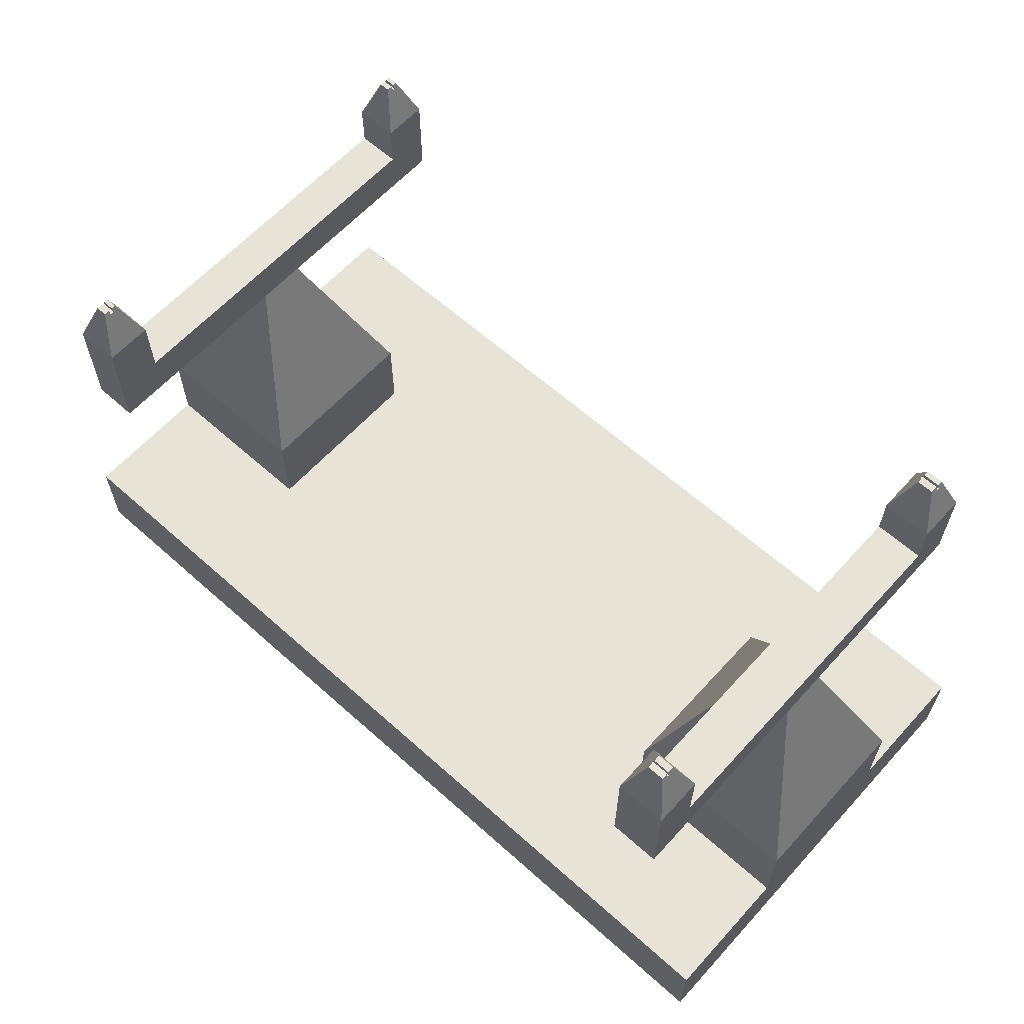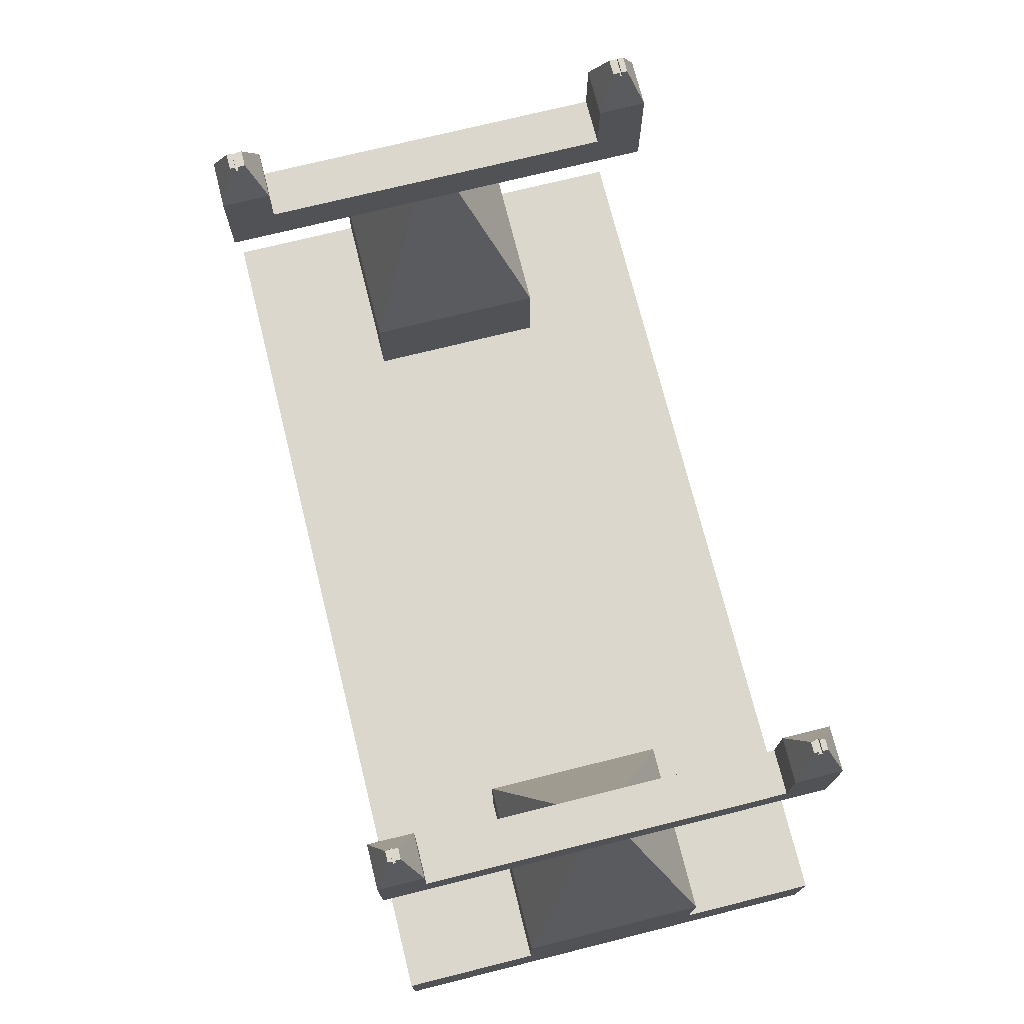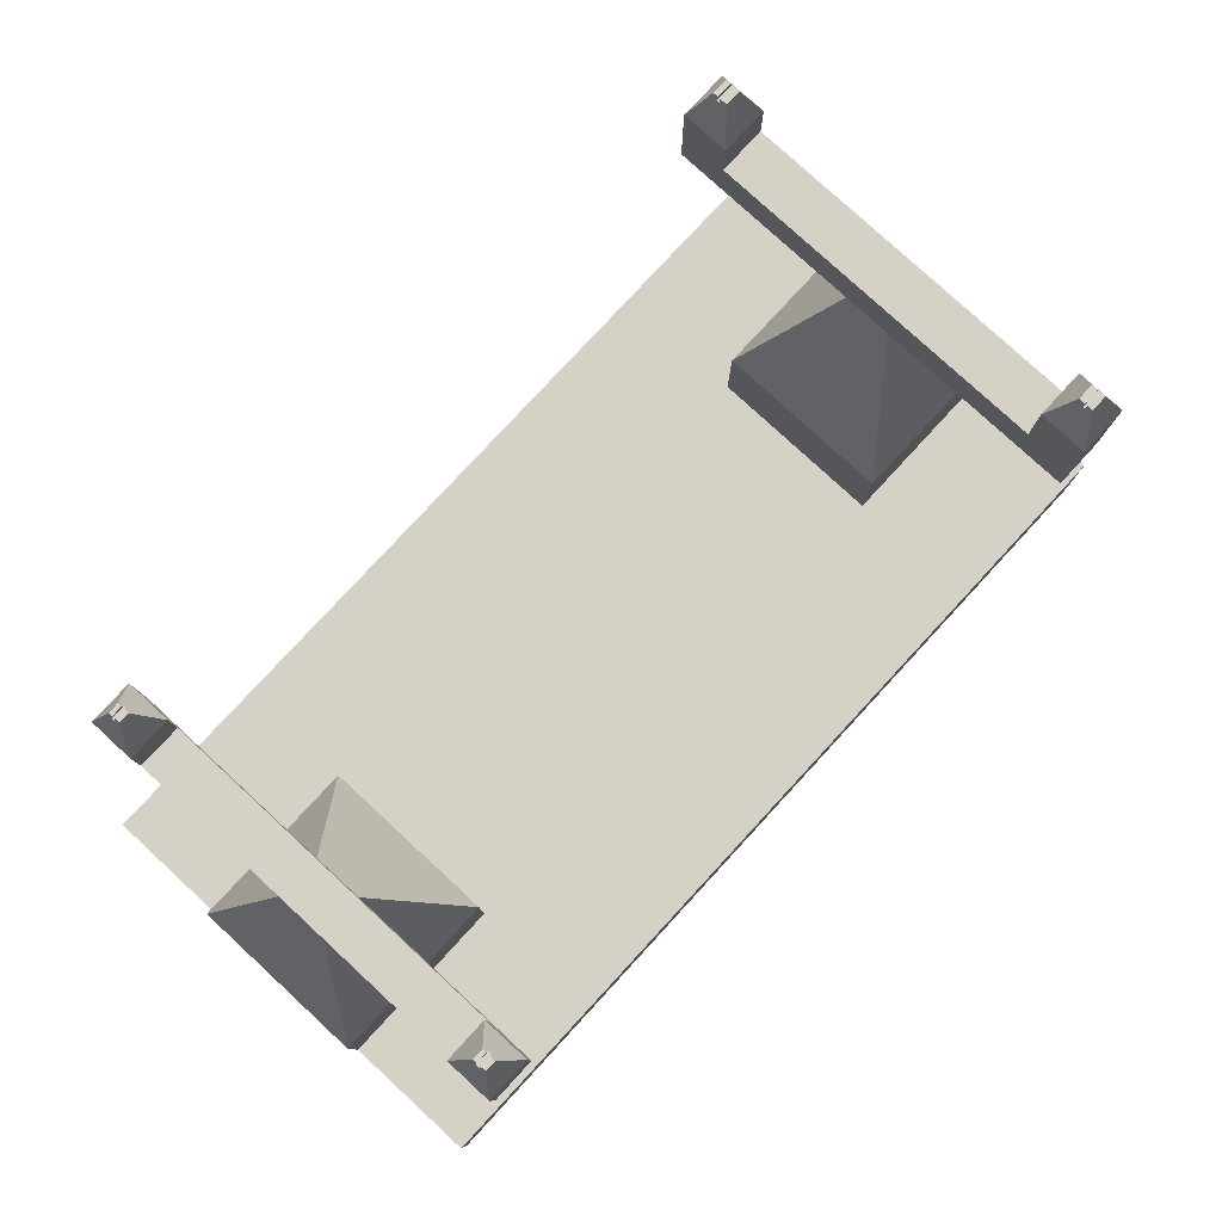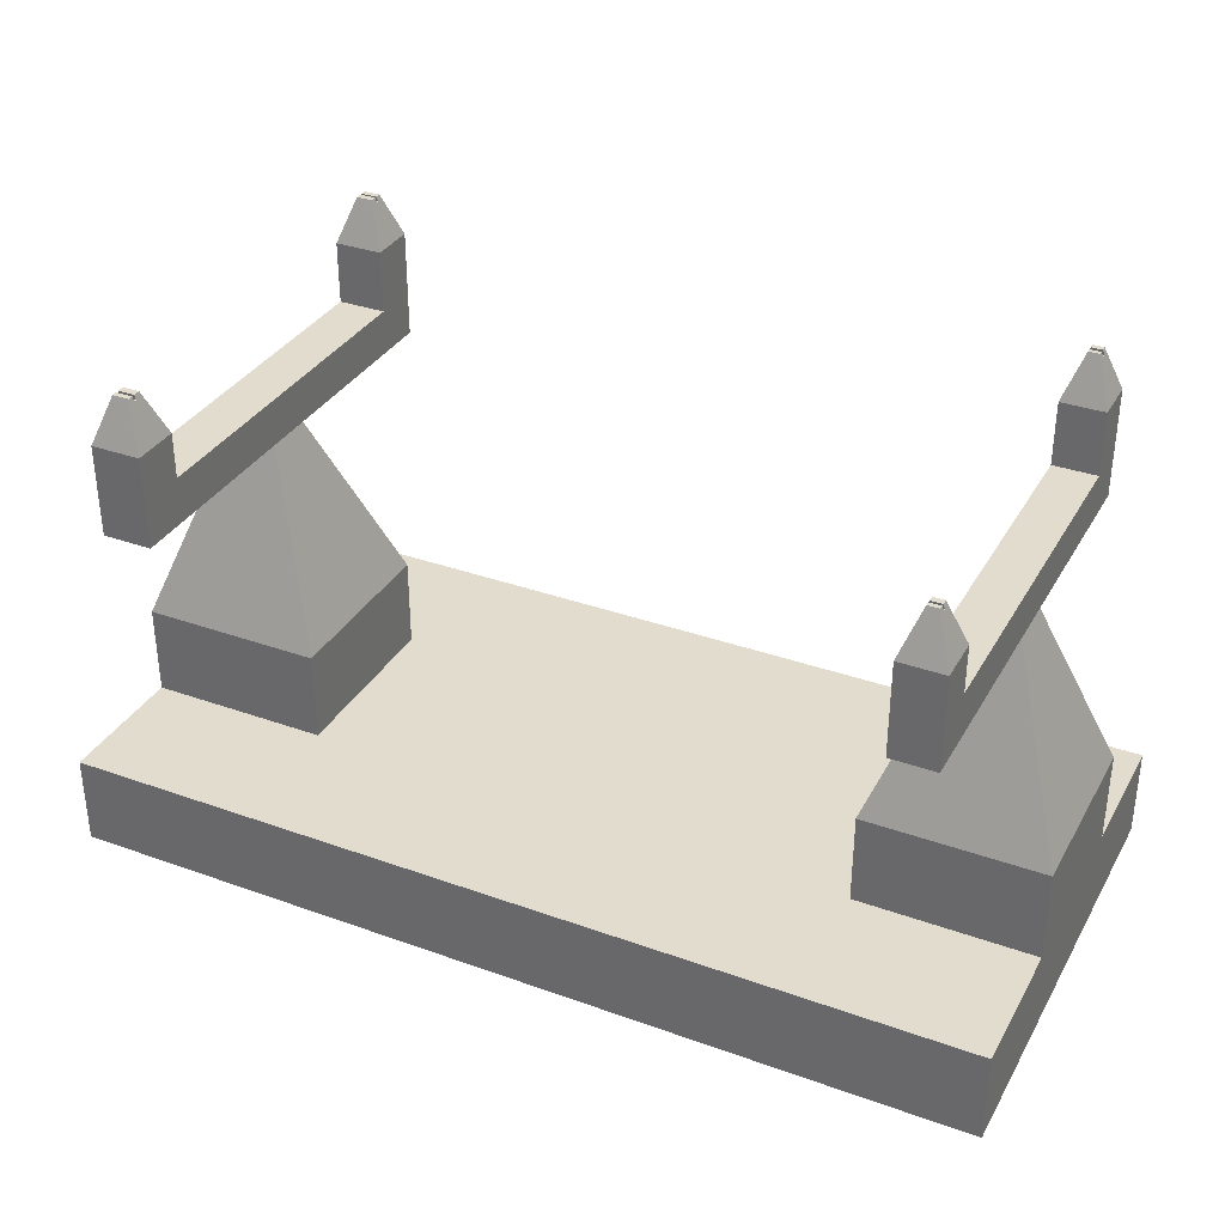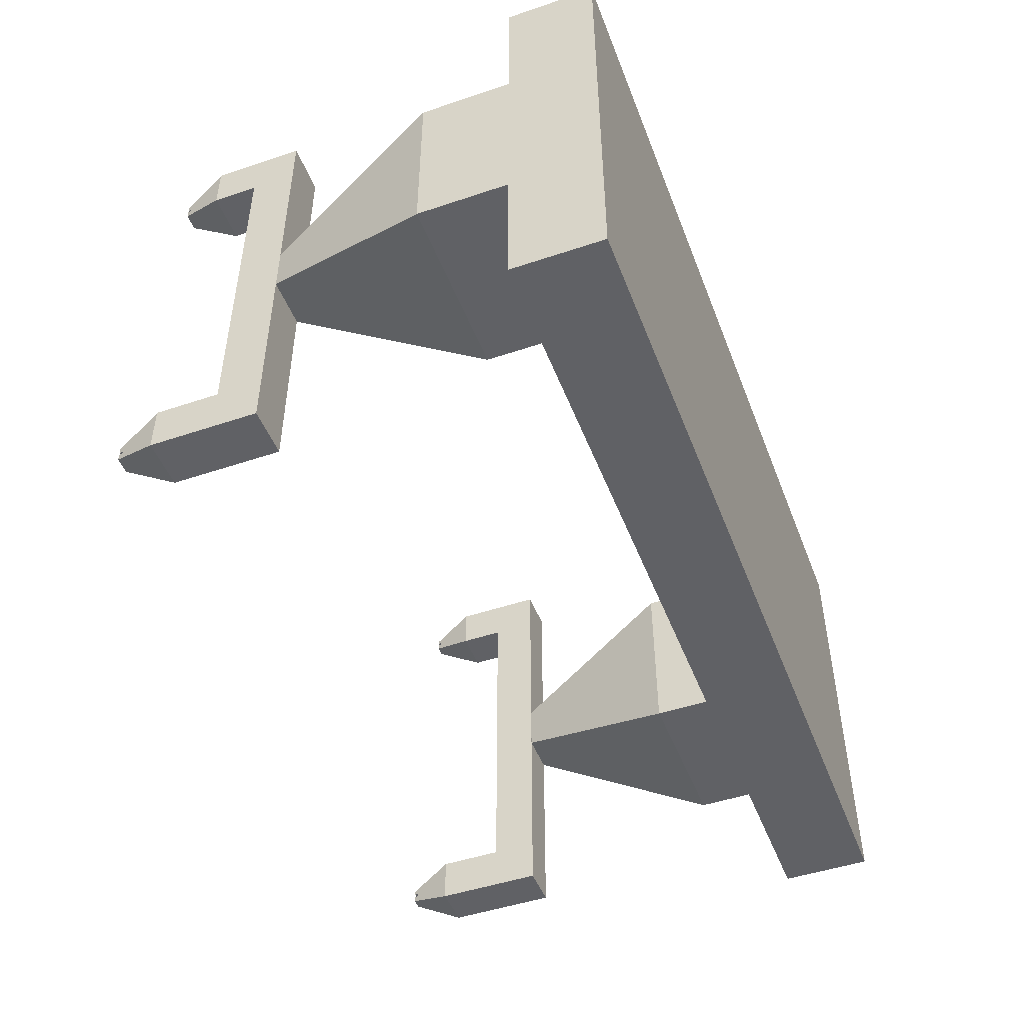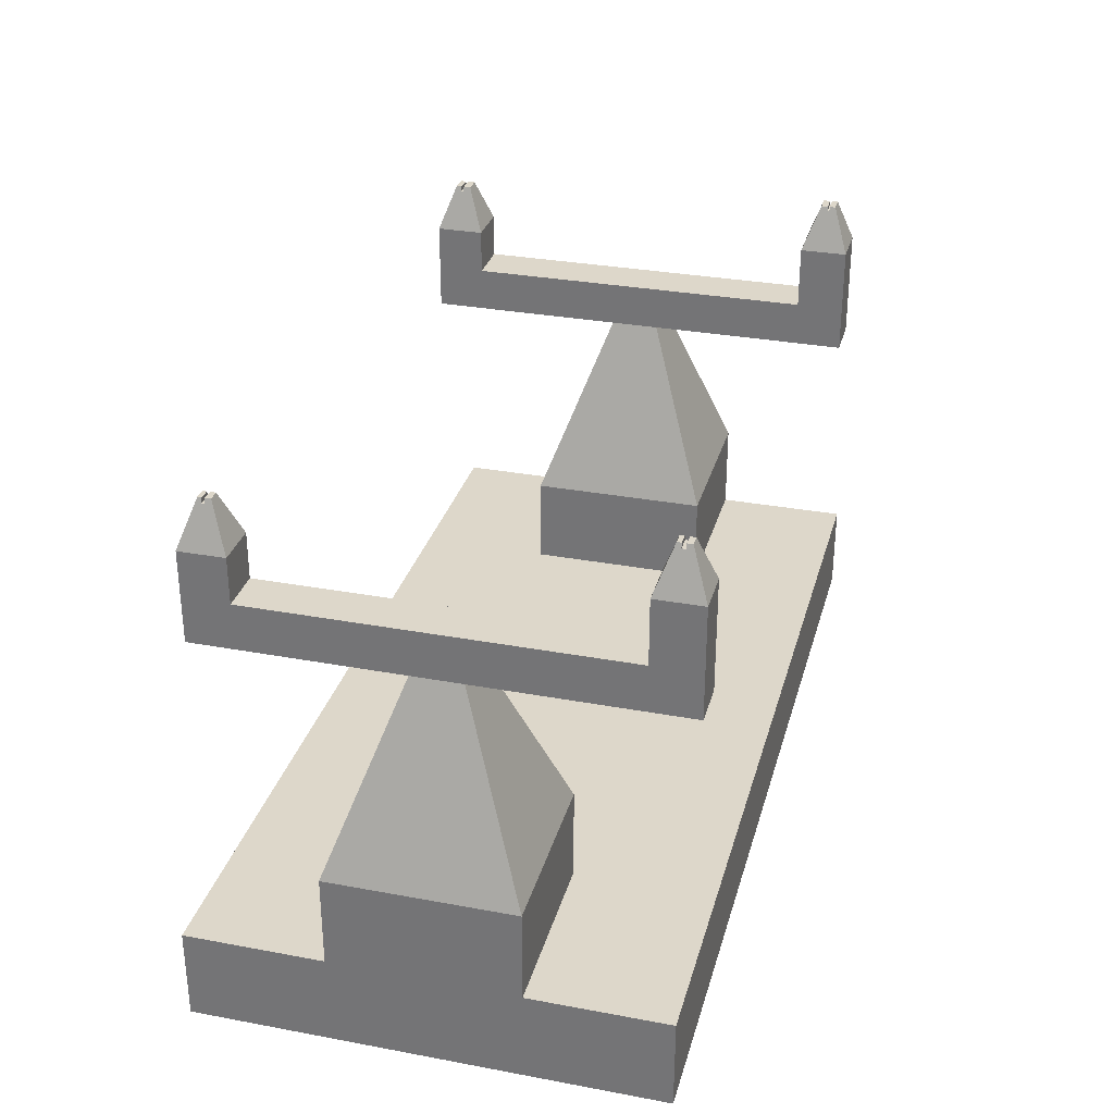
<metadata>
{"format":"obj","ext":"obj","renderer":"f3d","projection":"perspective","resolution":1024,"background":"white","views":[{"elev":62.0,"azim":42.2,"up":"+Z"},{"elev":73.0,"azim":-104.0,"up":"+Z"},{"elev":79.1,"azim":-47.3,"up":"+Z"},{"elev":34.0,"azim":-154.1,"up":"+Z"},{"elev":-48.1,"azim":110.7,"up":"+Y"},{"elev":30.9,"azim":-75.1,"up":"+Z"}]}
</metadata>
<code>
g Body2
v -64.33 27.56 10.69
v -64.33 28 10.69
v -65.89 28 10.69
v -65.89 27.56 10.69
v -64.51 27.56 11.19
v -65.71 27.56 11.19
v -64.51 28 11.19
v -65.71 28 11.19
v -64.51 26.97 11.19
v -62.69 25.15 6.19
v -62.69 30.29 6.19
v -64.51 28.47 11.19
v -65.71 26.97 11.19
v -65.71 72.8 9.19
v -65.89 72.8 8.69
v -64.33 72.8 8.69
v -64.51 72.8 9.19
v -65.89 72.5 8.69
v -65.71 72.5 9.19
v -64.51 72.5 9.19
v -64.33 72.5 8.69
v -65.71 71.89 9.19
v -64.51 71.89 9.19
v -64.51 73.26 9.19
v -65.71 73.26 9.19
v -62.69 70.07 4.19
v -62.69 75.08 4.19
v 14.29 72.5 9.19
v 14.11 72.5 8.69
v 16.27 72.5 8.69
v 16.09 72.5 9.19
v 14.11 72.2 8.69
v 14.29 72.2 9.19
v 16.09 72.2 9.19
v 16.27 72.2 8.69
v 14.29 71.39 9.19
v 16.09 71.39 9.19
v 16.09 73.11 9.19
v 14.29 73.11 9.19
v 17.91 69.58 4.19
v 17.91 74.93 4.19
v 16.27 27.5 10.69
v 16.27 27.75 10.69
v 14.11 27.75 10.69
v 14.11 27.5 10.69
v 16.09 27.5 11.19
v 14.29 27.5 11.19
v 16.09 27.75 11.19
v 14.29 27.75 11.19
v 16.09 26.85 11.19
v 17.91 25.03 6.19
v 17.91 30.3 6.19
v 16.09 28.48 11.19
v 14.29 26.85 11.19
v -65.71 28.47 11.19
v -67.53 30.29 6.19
v -67.53 25.15 6.19
v 14.29 28.48 11.19
v 12.47 30.3 6.19
v 12.47 25.03 6.19
v -67.53 30.29 -0.8103
v -67.53 70.07 -0.8103
v -67.53 70.07 4.19
v -67.53 75.08 4.19
v -67.53 75.08 -5.81
v -67.53 52.88 -5.81
v -67.53 47.44 -5.81
v -67.53 25.15 -5.81
v -62.69 25.15 -5.81
v 17.91 25.03 -5.81
v 17.91 47.44 -5.81
v 17.91 52.88 -5.81
v 17.91 74.93 -5.81
v 17.91 69.58 -0.8103
v 17.91 30.3 -0.8103
v 12.47 30.3 -0.8103
v 12.47 69.58 -0.8103
v 12.47 69.58 4.19
v 12.47 74.93 4.19
v 12.47 74.93 -5.81
v 12.47 52.88 -5.81
v 12.47 47.44 -5.81
v 12.47 25.03 -5.81
v -62.69 70.07 -0.8103
v -62.69 30.29 -0.8103
v -62.69 75.08 -5.81
v -62.71 47.44 -5.81
v -62.71 52.88 -5.81
v 25.19 60.16 -25.81
v 5.19 60.16 -25.81
v 25.19 40.16 -25.81
v 5.19 40.16 -25.81
v -74.81 40.16 -25.81
v -55.43 40.16 -25.81
v -74.81 60.16 -25.81
v -55.43 60.16 -25.81
v 25.19 60.16 -35.81
v 5.19 60.16 -35.81
v 5.19 40.16 -35.81
v 25.19 40.16 -35.81
v 25.19 75.11 -35.81
v -74.81 75.11 -35.81
v -74.81 60.16 -35.81
v -55.43 60.16 -35.81
v -55.43 40.16 -35.81
v -74.81 40.16 -35.81
v -74.81 25.21 -35.81
v 25.19 25.21 -35.81
v -74.81 25.21 -45.81
v 25.19 25.21 -45.81
v -74.81 75.11 -45.81
v 25.19 75.11 -45.81
f 2 3 1
f 1 3 4
f 1 4 5
f 5 4 6
f 7 8 2
f 2 8 3
f 7 2 12
f 12 2 11
f 11 2 1
f 11 1 10
f 10 1 9
f 9 1 5
f 5 6 9
f 9 6 13
f 15 16 14
f 14 16 17
f 19 20 18
f 18 20 21
f 18 21 15
f 15 21 16
f 19 22 20
f 20 22 23
f 17 24 14
f 14 24 25
f 17 16 24
f 24 16 27
f 27 16 21
f 27 21 26
f 26 21 23
f 23 21 20
f 29 30 28
f 28 30 31
f 33 34 32
f 32 34 35
f 32 35 29
f 29 35 30
f 33 36 34
f 34 36 37
f 31 38 28
f 28 38 39
f 31 30 38
f 38 30 41
f 41 30 35
f 41 35 40
f 40 35 37
f 37 35 34
f 43 44 42
f 42 44 45
f 42 45 46
f 46 45 47
f 48 49 43
f 43 49 44
f 48 43 53
f 53 43 52
f 52 43 51
f 51 43 42
f 51 42 50
f 50 42 46
f 46 47 50
f 50 47 54
f 55 12 56
f 56 12 11
f 9 13 10
f 10 13 57
f 8 55 3
f 3 55 56
f 3 56 4
f 4 56 57
f 4 57 13
f 13 6 4
f 8 7 55
f 55 7 12
f 58 53 59
f 59 53 52
f 50 54 51
f 51 54 60
f 49 58 44
f 44 58 59
f 44 59 60
f 44 60 45
f 45 60 54
f 45 54 47
f 49 48 58
f 58 48 53
f 56 61 57
f 57 61 68
f 68 61 67
f 67 61 66
f 66 61 62
f 66 62 65
f 65 62 64
f 64 62 63
f 10 57 69
f 69 57 68
f 52 51 75
f 75 51 70
f 75 70 71
f 75 71 74
f 74 71 72
f 74 72 73
f 73 41 74
f 74 41 40
f 59 76 60
f 60 76 83
f 83 76 82
f 82 76 77
f 82 77 81
f 81 77 80
f 80 77 79
f 79 77 78
f 52 75 59
f 59 75 76
f 14 25 15
f 15 25 64
f 15 64 18
f 18 64 63
f 18 63 22
f 22 19 18
f 25 24 64
f 64 24 27
f 23 22 26
f 26 22 63
f 28 39 29
f 29 39 79
f 29 79 32
f 32 79 78
f 32 78 36
f 36 33 32
f 39 38 79
f 79 38 41
f 37 36 40
f 40 36 78
f 78 77 40
f 40 77 74
f 74 77 75
f 75 77 76
f 63 62 26
f 26 62 84
f 84 62 85
f 85 62 61
f 86 65 27
f 27 65 64
f 69 87 86
f 86 87 88
f 86 88 65
f 65 88 66
f 69 68 87
f 87 68 67
f 81 80 72
f 72 80 73
f 71 70 82
f 82 70 83
f 73 80 41
f 41 80 79
f 81 72 90
f 90 72 89
f 72 71 89
f 89 71 91
f 71 82 91
f 91 82 92
f 82 81 92
f 92 81 90
f 87 67 94
f 94 67 93
f 67 66 93
f 93 66 95
f 66 88 95
f 95 88 96
f 88 87 96
f 96 87 94
f 97 98 89
f 89 98 90
f 99 100 92
f 92 100 91
f 98 99 90
f 90 99 92
f 100 99 108
f 108 99 107
f 107 99 105
f 107 105 106
f 105 99 104
f 104 99 98
f 104 98 102
f 102 98 101
f 101 98 97
f 102 103 104
f 106 105 93
f 93 105 94
f 104 103 96
f 96 103 95
f 105 104 94
f 94 104 96
f 109 110 107
f 107 110 108
f 102 111 103
f 103 111 109
f 103 109 106
f 106 109 107
f 93 95 106
f 106 95 103
f 112 111 101
f 101 111 102
f 108 110 100
f 100 110 112
f 100 112 97
f 97 112 101
f 89 91 97
f 97 91 100
f 112 110 111
f 111 110 109
f 51 60 70
f 70 60 83
f 11 85 56
f 56 85 61
f 11 10 85
f 85 10 69
f 85 69 86
f 85 86 84
f 84 86 27
f 84 27 26

</code>
